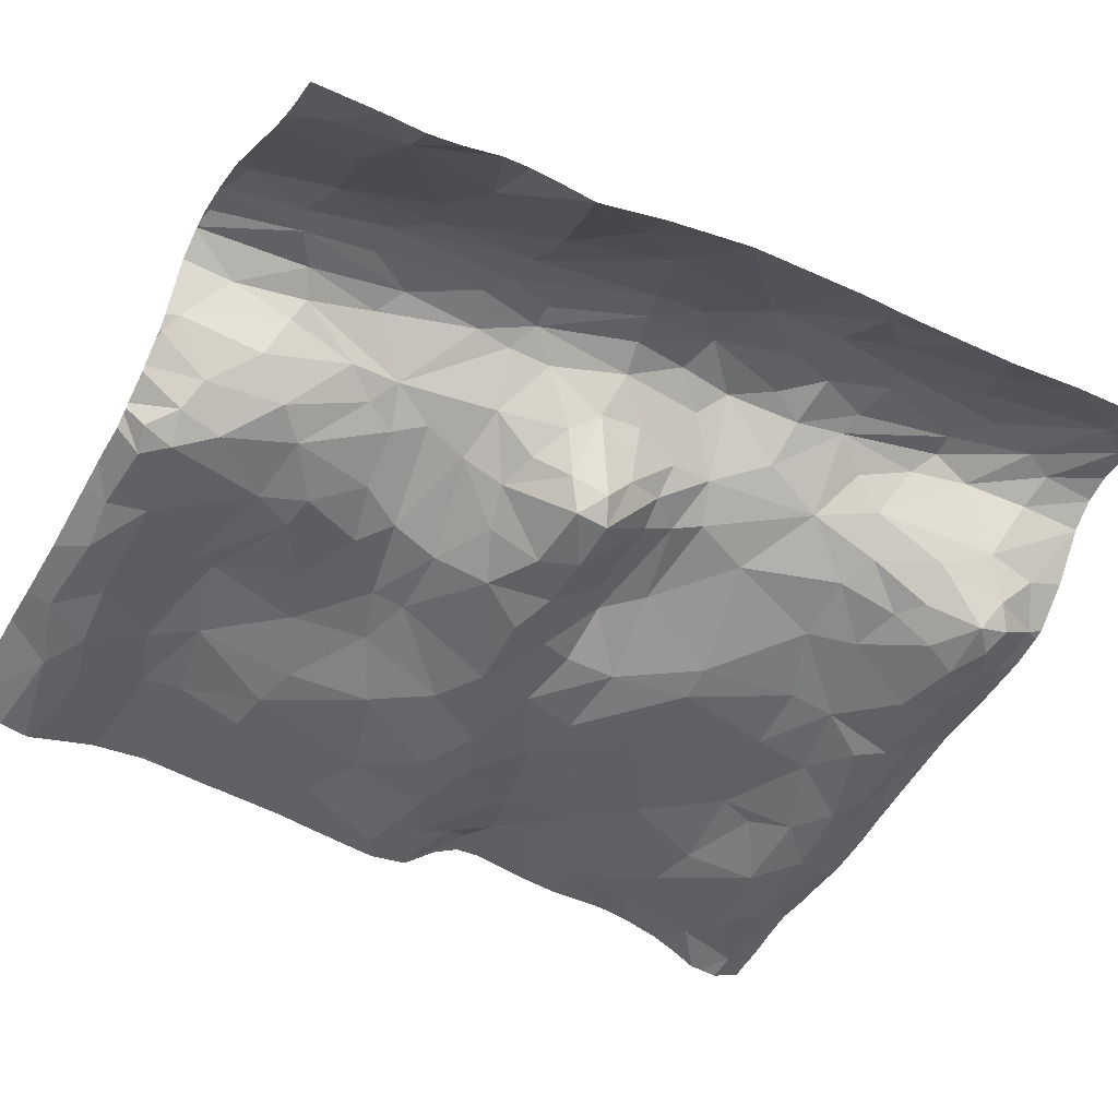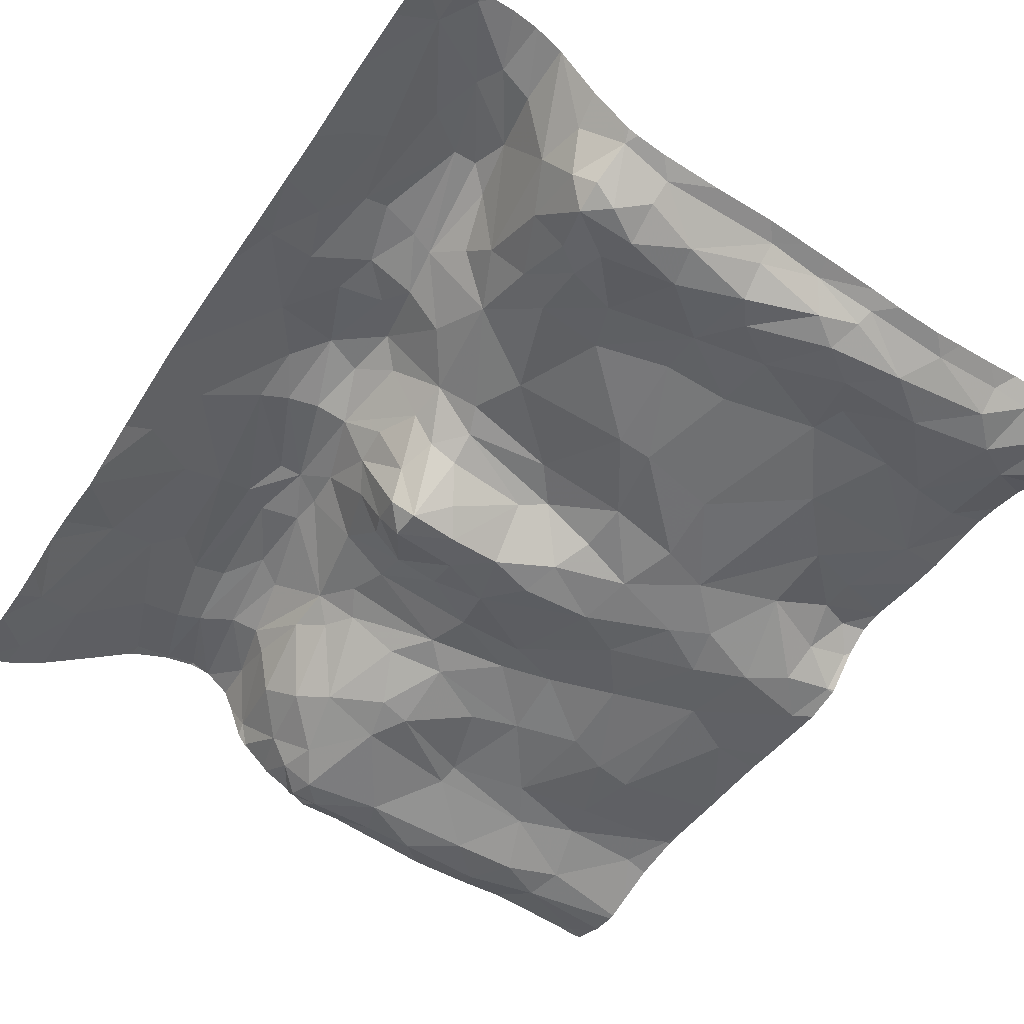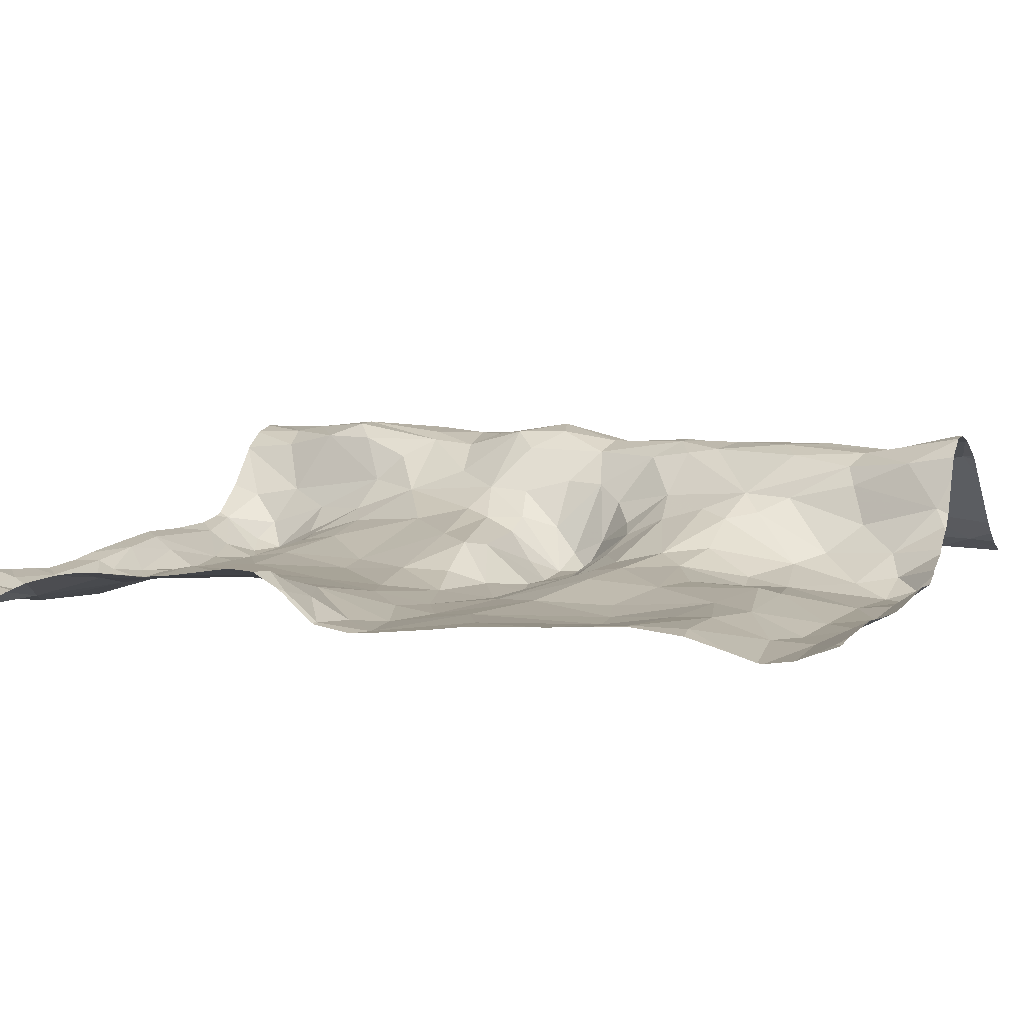
<metadata>
{"format":"obj","ext":"obj","renderer":"f3d","projection":"perspective","resolution":1024,"background":"white","views":[{"elev":-48.4,"azim":-119.1,"up":"+Z"},{"elev":-52.7,"azim":-33.9,"up":"+Z"},{"elev":5.0,"azim":111.7,"up":"+Z"}]}
</metadata>
<code>
v -80.16 22.65 -0.07805
v -79.12 22.66 -0.7209
v -79.42 26.23 -0.06907
v -79.85 25.74 -0.1579
v -79.67 25.69 -0.1089
v -80.3 22.85 -0.1308
v -80.15 23.68 -0.1145
v -80.57 23.3 -0.3152
v -79.08 23.77 -0.6142
v -79.1 24.2 -0.4636
v -79.27 23.85 -0.4095
v -79.66 27.69 -0.2421
v -79.48 28.14 -0.1524
v -77.21 28.05 -0.9888
v -77.76 24.31 -0.8938
v -77.65 24.79 -0.8612
v -77.97 24.32 -0.8565
v -75.69 25.48 -0.9908
v -80.06 25.09 -0.1287
v -80.57 24.82 -0.4118
v -80.44 24.55 -0.3181
v -78.87 27.5 -0.1997
v -78.78 27.55 -0.3173
v -78.75 27.92 -0.1615
v -79.73 26.49 -0.1667
v -79.5 26.5 -0.09831
v -79.49 24.22 -0.117
v -79.35 24.02 -0.2363
v -79.38 27.75 -0.1236
v -79.49 27.3 -0.1048
v -79.22 27.7 -0.104
v -79.12 26.05 -0.1831
v -79.1 26.31 -0.1463
v -79.27 26.22 -0.07783
v -78.52 27.43 -0.7489
v -78.67 27.65 -0.5684
v -78.73 27.13 -0.4104
v -79.45 24.53 -0.144
v -79.21 24.57 -0.3236
v -78.47 22.92 -0.9443
v -78.02 22.69 -0.765
v -78.03 22.8 -0.856
v -79.22 28.2 -0.03656
v -78.91 25.54 -0.861
v -78.94 25.4 -0.6834
v -78.78 25.48 -0.9788
v -76.49 27.8 -1.009
v -76.64 28.08 -0.9673
v -76.9 27.84 -0.9846
v -75.96 24.73 -0.7359
v -75.95 24.51 -0.7373
v -76.46 23.52 -0.8631
v -76.65 24.02 -0.8313
v -77 23.57 -0.8342
v -79.27 22.98 -0.7613
v -79.35 22.8 -0.5592
v -79.28 25.61 -0.1652
v -79.47 25.65 -0.09361
v -79.7 27.06 -0.1743
v -80.01 26.44 -0.3133
v -78.79 23.07 -0.9822
v -78.41 23.16 -0.9706
v -79.89 27.14 -0.3088
v -79.11 27 -0.07575
v -79.28 27.27 -0.07017
v -79.44 23.69 -0.1108
v -79.57 23.58 -0.01223
v -78.19 24.86 -0.6811
v -79.63 25.21 0.01297
v -79.83 25.41 -0.07039
v -78.01 23 -0.9753
v -79.72 23.59 -0.002756
v -79.34 26.61 -0.07604
v -79.11 26.52 -0.1168
v -79.02 28.2 0.0129
v -78.35 27.26 -0.8086
v -78.18 26.74 -0.7091
v -78.04 27.05 -0.8676
v -80.02 24.14 -0.06697
v -80.24 24.32 -0.1792
v -78.95 27.11 -0.1368
v -79.03 27.57 -0.1178
v -77.06 25.72 -0.9564
v -77.51 26.17 -0.8089
v -77.38 25.55 -0.9961
v -78.49 26.75 -0.5418
v -78.6 26.95 -0.5019
v -75.73 27.35 -0.8862
v -76.14 27.7 -0.9835
v -76.25 27.33 -0.8898
v -75.61 25.18 -0.9456
v -75.92 25.24 -0.9668
v -75.84 24.04 -0.7654
v -75.8 23.64 -0.7766
v -76.14 23.58 -0.845
v -77.18 26.26 -0.8219
v -80.22 25.84 -0.3395
v -78.76 24.79 -0.556
v -78.69 24.97 -0.6056
v -78.99 24.88 -0.4169
v -76.25 25.86 -0.9445
v -76.49 26.65 -0.9526
v -76.79 26.05 -0.9193
v -76.62 27.46 -0.8987
v -79.4 25.29 -0.03129
v -78.36 25.7 -0.9712
v -78.55 26.05 -0.6791
v -78.78 25.68 -0.9615
v -78.87 23.88 -0.6771
v -78.89 23.51 -0.7848
v -77.83 27.08 -0.9009
v -77.97 27.32 -0.9126
v -76.79 27.19 -0.8786
v -76.3 27.1 -0.9038
v -77.83 26.65 -0.7917
v -78.01 26.48 -0.7332
v -78.98 25.84 -0.5007
v -78.78 25.97 -0.6216
v -78.85 26.24 -0.4248
v -78.17 25.18 -0.7425
v -78.68 25.16 -0.6993
v -75.59 27.06 -0.8648
v -76.24 26.68 -0.9609
v -75.6 24.98 -0.773
v -77.66 25.11 -0.8703
v -77.78 25.34 -0.9566
v -78 25.09 -0.7146
v -80.41 27.59 -0.7853
v -80.1 27.74 -0.601
v -80.37 23.72 -0.2368
v -80.57 24.12 -0.4053
v -79.6 22.96 -0.1844
v -79.4 23.11 -0.5101
v -78.88 23.26 -0.9239
v -79.06 23.39 -0.7979
v -79.15 23.08 -0.9321
v -75.83 23.16 -0.9104
v -77.61 27.85 -0.9791
v -77.52 28.08 -0.9459
v -77.98 28.06 -0.9772
v -79.01 25.14 -0.4407
v -79.22 25.09 -0.1456
v -78.72 26.83 -0.3862
v -79.52 23.33 -0.1033
v -80.57 25.57 -0.473
v -80.39 26.15 -0.5089
v -75.73 24.82 -0.6776
v -79.82 24.78 -0.07138
v -80.23 27 -0.5269
v -79.8 22.92 -0.08972
v -79.88 23.1 -0.05401
v -79.96 23.41 -0.0353
v -79.26 23.39 -0.6279
v -75.88 25.01 -0.8358
v -80.57 26.96 -0.7397
v -80.58 26.75 -0.7598
v -80.58 26.57 -0.774
v -79.63 24.19 -0.06716
v -79.76 24.5 -0.06956
v -78.59 28.14 -0.4376
v -80.58 27.81 -0.8816
v -80.34 28.05 -0.7992
v -76.59 25.22 -0.9643
v -76.32 24.82 -0.8377
v -76.17 25.38 -1.003
v -77.2 24.84 -0.9243
v -77.32 25.2 -0.9565
v -76.51 25.52 -0.9912
v -76.85 25.34 -0.9816
v -78.11 27.92 -0.9825
v -78.6 26.57 -0.4901
v -77.29 27.46 -0.8713
v -76.19 27.94 -1.002
v -76.31 24.39 -0.7964
v -78.54 26.3 -0.5648
v -78.3 25.99 -0.7942
v -75.68 28.17 -0.9239
v -77.28 27.32 -0.8405
v -75.9 26.04 -0.9385
v -76.75 26.57 -0.92
v -77.13 26.73 -0.8456
v -77.44 26.84 -0.8404
v -79.01 22.95 -0.9531
v -79.16 22.89 -0.8786
v -75.74 22.76 -0.9311
v -78.47 25.48 -1.007
v -78.58 25.33 -0.8895
v -77.59 23.34 -0.9047
v -77.88 23.16 -0.9628
v -77.37 22.98 -0.99
v -78.14 25.49 -0.9931
v -78.02 25.86 -0.9215
v -77.5 26.37 -0.7823
v -77.3 22.79 -0.9167
v -76.89 22.91 -1
v -78.88 25.76 -0.7675
v -79.09 25.68 -0.384
v -78.81 22.82 -0.8869
v -79.87 24.13 -0.04165
v -78.64 24.46 -0.6286
v -79.54 24.72 -0.06558
v -79.36 24.95 -0.0368
v -80.11 24.65 -0.1542
v -80.57 23.79 -0.3868
v -78.86 25.17 -0.6104
v -78.58 23.59 -0.805
v -78.79 22.7 -0.7904
v -80.58 27.36 -0.8398
v -80.57 27.13 -0.7569
v -78.44 27.89 -0.7244
v -80.58 27.57 -0.8853
v -79.11 25.43 -0.3679
v -78.51 28.21 -0.5473
v -80.58 26.46 -0.7398
v -78.3 27.96 -0.8611
v -78.26 27.69 -0.9065
v -76.88 24.95 -0.922
v -77.56 22.86 -0.9508
v -77.66 22.71 -0.803
v -77.94 26.18 -0.7981
v -76.59 23.12 -0.9893
v -76.96 23.35 -0.8779
v -78.14 28.11 -0.9229
v -76.07 23.03 -0.9728
v -76.02 22.69 -0.8855
v -77.85 25.57 -1.004
v -77.12 23.14 -0.9639
v -78.05 23.44 -0.8805
v -76.72 22.7 -0.8976
v -76.27 22.85 -0.9619
v -77.25 24.41 -0.9081
v -78.47 23.88 -0.7574
v -78.04 23.72 -0.8416
v -77.63 23.7 -0.877
v -80.57 22.91 -0.2904
v -80.57 26.14 -0.6205
v -80.58 22.7 -0.2994
v -80.57 24.48 -0.4207
v -76.27 22.7 -0.8661
v -80.58 22.58 -0.3043
v -77.27 22.7 -0.8581
v -79.08 22.58 -0.7072
v -79.79 22.58 -0.1022
v -77.85 22.58 -0.7647
v -80.16 22.58 -0.07359
v -78.9 22.58 -0.7418
v -79.62 22.58 -0.2144
v -79.62 22.58 -0.2208
v -80.3 22.58 -0.1201
v -80.19 22.58 -0.08529
v -80.09 22.58 -0.06768
v -77.14 22.58 -0.8477
v -76.84 22.58 -0.869
v -75.81 22.58 -0.8539
v -77.69 22.58 -0.7807
v -77.34 22.58 -0.818
v -76.65 22.58 -0.8505
v -75.65 22.58 -0.8634
v -76.03 22.58 -0.8183
v -79.19 22.58 -0.6544
v -76.4 22.58 -0.8334
v -78.51 22.58 -0.752
v -79.15 22.58 -0.686
v -79.95 22.58 -0.06116
v -79.78 22.58 -0.1066
v -79.38 22.58 -0.4952
v -78.11 22.58 -0.7393
v -76.19 22.58 -0.8054
v -80.41 22.58 -0.1846
v -79.61 22.58 -0.2308
v -75.57 24.63 -0.6571
v -75.57 25.41 -0.9914
v -75.57 27.79 -1.023
v -75.57 23.6 -0.725
v -75.57 27.64 -0.9777
v -75.57 26.88 -0.8758
v -75.57 24.99 -0.7835
v -75.57 22.96 -0.9481
v -75.57 23.12 -0.8617
v -75.57 24.96 -0.7586
v -75.57 23.26 -0.8008
v -75.57 24.65 -0.6558
v -75.57 24.27 -0.7104
v -75.57 27.82 -1.026
v -75.57 23.73 -0.7182
v -75.57 22.58 -0.8743
v -75.57 24.8 -0.6672
v -75.57 24.64 -0.657
v -75.57 27.09 -0.8699
v -75.57 28.04 -0.982
v -75.57 27.38 -0.9041
v -75.57 26.08 -0.9225
v -75.57 22.64 -0.8984
v -75.57 24.06 -0.7288
v -75.57 27.99 -1.002
v -75.57 22.88 -0.9501
v -75.57 26.59 -0.8968
v -75.57 25.17 -0.9425
v -75.57 22.77 -0.9577
v -75.57 26.53 -0.898
v -75.57 25.55 -0.9806
v -75.57 27.05 -0.8673
v -75.57 23.46 -0.7478
v -75.57 28.22 -0.9123
v -75.57 25.91 -0.9441
v -75.57 25.19 -0.952
v -75.57 27.07 -0.8664
v -78.13 28.22 -0.7833
v -78.57 28.22 -0.4681
v -76.32 28.22 -0.8698
v -78.89 28.22 -0.0007117
v -80.23 28.22 -0.742
v -80.36 28.22 -0.8157
v -78.12 28.22 -0.8118
v -78.72 28.22 -0.1119
v -79.03 28.22 0.009452
v -78.87 28.22 -0.006296
v -78.95 28.22 0.007433
v -75.65 28.22 -0.9133
v -79.22 28.22 -0.03762
v -78.08 28.22 -0.8143
v -79.99 28.22 -0.5677
v -79.67 28.22 -0.3061
v -76.59 28.22 -0.8917
v -77.49 28.22 -0.871
v -78.66 28.22 -0.2438
v -78.59 28.22 -0.4304
v -78.32 28.22 -0.7029
v -77.03 28.22 -0.9084
v -80.11 28.22 -0.658
v -79.01 28.22 0.009063
v -75.57 28.22 -0.9123
v -80.57 28.22 -0.8977
v -78.89 28.22 -0.0003897
v -80.54 28.22 -0.8878
v -75.69 28.22 -0.9061
v -77.36 28.22 -0.8807
v -75.78 28.22 -0.8947
v -78.34 28.22 -0.6755
v -76.94 28.22 -0.9072
v -78.48 28.22 -0.57
v -79.46 28.22 -0.1503
v -78.51 28.22 -0.5487
v -78 28.22 -0.8604
v -79.5 28.22 -0.173
v -77.72 28.22 -0.8502
v -79.23 28.22 -0.03962
g obj_0
f 179 305 292
f 101 18 179
f 179 300 123
f 179 123 101
f 305 179 18
f 300 179 292
f 18 101 165
f 123 102 101
f 101 168 165
f 101 102 103
f 103 168 101
f 91 18 92
f 18 165 92
f 305 18 301
f 301 18 272
f 272 18 91
f 300 297 123
f 122 123 297
f 114 123 122
f 102 123 114
f 168 163 165
f 165 164 92
f 163 164 165
f 114 113 102
f 102 180 103
f 102 113 180
f 168 103 83
f 168 169 163
f 168 83 169
f 96 103 180
f 103 96 83
f 91 298 306
f 124 277 91
f 91 92 154
f 154 124 91
f 272 91 306
f 277 298 91
f 164 154 92
f 122 302 307
f 122 276 302
f 90 122 88
f 90 114 122
f 289 122 307
f 291 88 122
f 291 122 289
f 297 276 122
f 90 113 114
f 164 163 217
f 163 169 217
f 154 164 50
f 50 164 174
f 164 217 174
f 113 90 104
f 104 178 113
f 180 113 181
f 178 181 113
f 180 181 96
f 169 83 85
f 84 83 96
f 83 84 85
f 169 167 217
f 167 169 85
f 181 193 96
f 193 84 96
f 124 280 277
f 147 287 124
f 124 154 147
f 287 280 124
f 50 147 154
f 88 89 90
f 104 90 89
f 275 88 291
f 273 89 88
f 273 88 275
f 217 53 174
f 166 217 167
f 231 53 217
f 166 231 217
f 147 50 288
f 50 51 271
f 50 174 51
f 271 288 50
f 51 174 93
f 53 93 174
f 104 89 47
f 47 49 104
f 49 172 104
f 178 104 172
f 172 111 178
f 178 182 181
f 178 111 182
f 181 115 193
f 182 115 181
f 85 126 167
f 85 84 192
f 85 226 126
f 85 192 226
f 193 220 84
f 220 192 84
f 16 166 167
f 167 126 125
f 167 125 16
f 193 115 116
f 220 193 116
f 147 282 287
f 288 282 147
f 173 47 89
f 284 173 89
f 284 89 273
f 52 93 53
f 52 53 54
f 54 53 231
f 15 166 16
f 166 15 231
f 231 234 54
f 231 15 234
f 51 93 294
f 271 51 283
f 294 283 51
f 94 274 93
f 94 93 95
f 95 93 52
f 294 93 285
f 274 285 93
f 173 48 47
f 47 48 49
f 14 49 48
f 49 138 172
f 138 49 14
f 172 138 112
f 112 111 172
f 111 112 78
f 115 182 111
f 78 115 111
f 115 77 116
f 78 77 115
f 126 226 191
f 125 126 127
f 126 191 120
f 120 127 126
f 220 176 192
f 226 192 191
f 192 176 106
f 106 191 192
f 175 220 116
f 220 175 176
f 16 125 127
f 15 16 17
f 16 127 68
f 17 16 68
f 116 77 86
f 171 175 116
f 116 86 171
f 173 284 295
f 173 177 338
f 290 177 173
f 290 173 295
f 338 310 173
f 324 48 173
f 324 173 310
f 221 95 52
f 221 52 222
f 222 52 54
f 222 54 227
f 234 188 54
f 188 227 54
f 17 233 15
f 15 233 234
f 234 228 188
f 233 228 234
f 137 281 94
f 94 95 137
f 274 94 303
f 281 303 94
f 137 95 224
f 95 221 224
f 48 324 340
f 329 14 48
f 329 48 340
f 139 138 14
f 139 14 337
f 337 14 329
f 112 138 170
f 138 139 140
f 140 170 138
f 216 112 170
f 112 76 78
f 112 216 76
f 76 77 78
f 76 86 77
f 186 120 191
f 106 186 191
f 120 99 127
f 127 99 68
f 120 186 187
f 99 120 121
f 121 120 187
f 175 107 176
f 106 176 107
f 106 107 108
f 186 106 108
f 171 119 175
f 175 119 107
f 17 68 200
f 17 232 233
f 17 200 232
f 98 68 99
f 98 200 68
f 171 86 143
f 86 76 87
f 143 86 87
f 171 143 119
f 177 304 332
f 177 336 338
f 177 319 336
f 304 177 290
f 332 319 177
f 224 221 230
f 227 221 222
f 195 230 221
f 221 227 195
f 195 227 190
f 188 190 227
f 228 189 188
f 188 189 190
f 232 228 233
f 228 71 189
f 232 206 228
f 62 71 228
f 228 206 62
f 137 185 296
f 185 137 224
f 281 137 279
f 279 137 278
f 296 278 137
f 224 225 185
f 225 224 230
f 139 325 346
f 337 325 139
f 344 140 139
f 344 139 346
f 215 216 170
f 170 140 223
f 170 223 215
f 140 321 223
f 321 140 344
f 216 35 76
f 215 210 216
f 210 35 216
f 35 87 76
f 187 186 46
f 186 108 46
f 205 99 121
f 98 99 100
f 100 99 205
f 187 46 121
f 46 205 121
f 118 107 119
f 108 107 196
f 107 118 196
f 108 196 44
f 108 44 46
f 33 119 143
f 117 118 119
f 119 33 32
f 117 119 32
f 200 109 232
f 10 200 98
f 10 109 200
f 206 232 109
f 100 10 98
f 37 143 87
f 33 143 74
f 22 143 37
f 143 81 74
f 143 22 81
f 87 35 37
f 230 239 225
f 239 230 229
f 195 229 230
f 229 195 241
f 190 194 195
f 241 195 194
f 218 194 190
f 189 218 190
f 71 218 189
f 218 71 42
f 62 40 71
f 42 71 40
f 110 206 109
f 206 134 62
f 134 206 110
f 61 40 62
f 62 134 61
f 185 299 296
f 254 258 185
f 225 254 185
f 299 185 293
f 293 185 258
f 254 225 259
f 259 225 239
f 215 223 314
f 215 328 210
f 314 308 215
f 328 215 308
f 321 314 223
f 36 35 210
f 35 36 37
f 213 210 339
f 210 160 36
f 210 213 160
f 328 339 210
f 205 46 45
f 44 45 46
f 100 205 141
f 141 205 45
f 100 39 10
f 141 142 100
f 100 202 39
f 100 142 202
f 118 117 196
f 196 197 44
f 197 196 117
f 44 197 45
f 34 33 74
f 32 33 34
f 32 197 117
f 57 32 34
f 197 32 57
f 109 10 9
f 109 9 110
f 10 39 27
f 9 10 11
f 27 28 10
f 11 10 28
f 36 23 37
f 23 22 37
f 74 73 34
f 64 74 81
f 74 64 73
f 81 22 82
f 22 23 24
f 22 24 82
f 82 64 81
f 259 239 268
f 229 257 239
f 268 239 261
f 257 261 239
f 229 253 257
f 253 229 241
f 253 241 252
f 219 241 194
f 252 241 219
f 194 218 219
f 218 42 219
f 219 42 41
f 40 41 42
f 198 40 61
f 40 207 41
f 40 198 207
f 135 110 9
f 110 135 134
f 134 136 61
f 134 135 136
f 61 183 198
f 183 61 136
f 293 258 286
f 36 160 23
f 213 341 343
f 213 343 160
f 339 341 213
f 23 160 24
f 160 327 326
f 160 326 24
f 343 309 160
f 327 160 309
f 45 212 141
f 212 45 197
f 141 57 142
f 212 57 141
f 38 27 39
f 202 38 39
f 142 57 105
f 142 105 202
f 38 202 201
f 202 105 69
f 202 69 201
f 212 197 57
f 26 34 73
f 57 34 58
f 26 3 34
f 5 58 34
f 5 34 3
f 105 57 58
f 9 11 153
f 9 153 135
f 158 27 38
f 66 28 27
f 158 72 27
f 66 27 67
f 67 27 72
f 11 28 66
f 133 153 11
f 144 11 66
f 11 144 133
f 73 30 26
f 65 73 64
f 73 65 30
f 82 31 64
f 64 31 65
f 24 317 82
f 82 334 31
f 317 334 82
f 326 315 24
f 317 24 315
f 252 219 256
f 256 219 255
f 219 41 244
f 244 255 219
f 244 41 267
f 267 41 207
f 2 198 183
f 207 198 2
f 267 207 262
f 207 2 242
f 262 207 246
f 242 246 207
f 153 136 135
f 183 136 184
f 136 153 55
f 184 136 55
f 183 184 2
f 158 38 159
f 38 201 159
f 69 105 58
f 69 148 201
f 201 148 159
f 69 58 5
f 69 5 70
f 70 19 69
f 69 19 148
f 26 30 25
f 26 4 3
f 25 4 26
f 3 4 5
f 5 4 70
f 55 153 133
f 158 199 72
f 199 158 159
f 66 67 144
f 67 72 151
f 199 79 72
f 72 152 151
f 152 72 79
f 67 151 144
f 55 133 56
f 144 132 133
f 270 56 133
f 132 247 133
f 270 133 248
f 247 248 133
f 144 150 132
f 150 144 151
f 65 31 30
f 30 59 25
f 29 30 31
f 30 12 59
f 29 12 30
f 31 75 43
f 29 31 43
f 334 311 31
f 318 75 31
f 318 31 311
f 2 184 55
f 2 263 242
f 2 55 56
f 263 2 260
f 2 56 266
f 266 260 2
f 79 199 159
f 159 148 203
f 203 79 159
f 203 148 19
f 97 70 4
f 70 97 19
f 19 97 145
f 19 21 203
f 4 25 97
f 59 60 25
f 25 60 97
f 152 6 151
f 1 150 151
f 151 6 1
f 7 152 79
f 79 203 80
f 79 80 7
f 7 6 152
f 266 56 270
f 247 132 265
f 150 243 132
f 243 265 132
f 243 150 264
f 264 150 1
f 59 63 60
f 59 12 63
f 13 29 43
f 13 12 29
f 63 12 129
f 322 12 13
f 330 129 12
f 330 12 322
f 75 331 316
f 331 75 318
f 320 43 75
f 320 75 316
f 43 347 13
f 347 43 320
f 203 21 80
f 97 60 146
f 145 97 146
f 145 146 236
f 60 63 149
f 146 60 214
f 60 149 157
f 157 214 60
f 1 6 249
f 6 7 8
f 249 6 269
f 8 235 6
f 269 6 240
f 235 237 6
f 237 240 6
f 264 1 251
f 249 250 1
f 251 1 245
f 245 1 250
f 80 130 7
f 130 8 7
f 63 128 149
f 128 63 129
f 13 342 345
f 13 345 323
f 347 342 13
f 322 13 323
f 129 162 128
f 312 162 129
f 312 129 330
f 214 236 146
f 156 157 149
f 209 149 128
f 155 156 149
f 209 155 149
f 208 209 128
f 211 208 128
f 162 312 313
f 161 162 335
f 335 162 313
f 335 333 161
f 19 20 21
f 19 145 20
f 238 21 20
f 238 131 21
f 21 131 80
f 130 80 131
f 131 204 130
f 8 130 204
f 161 128 162
f 161 211 128

</code>
